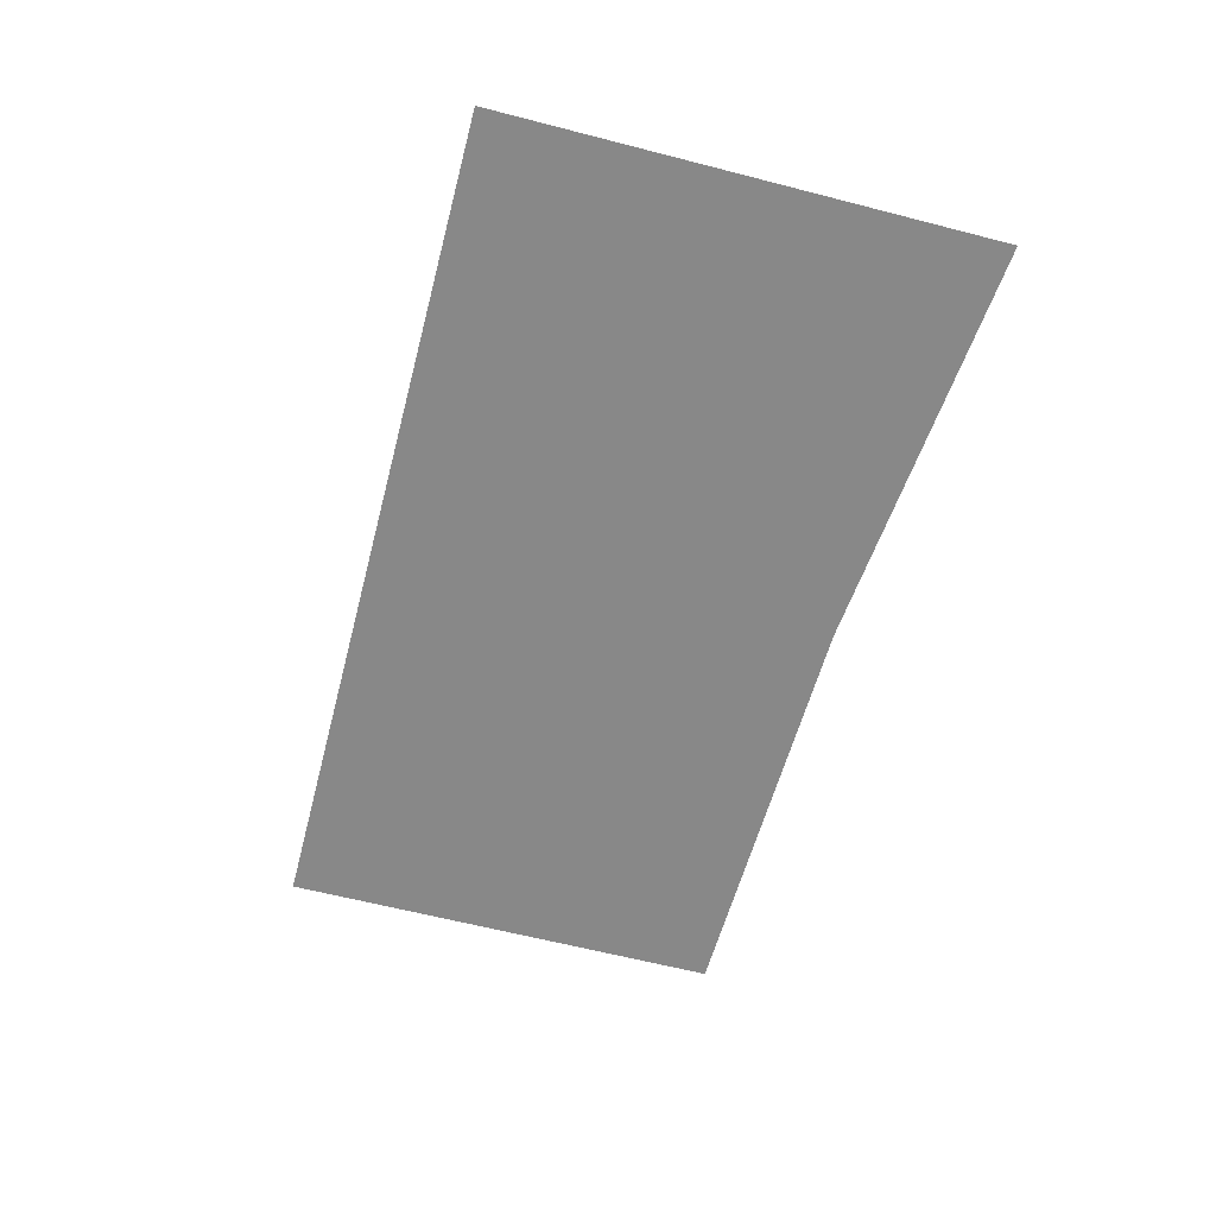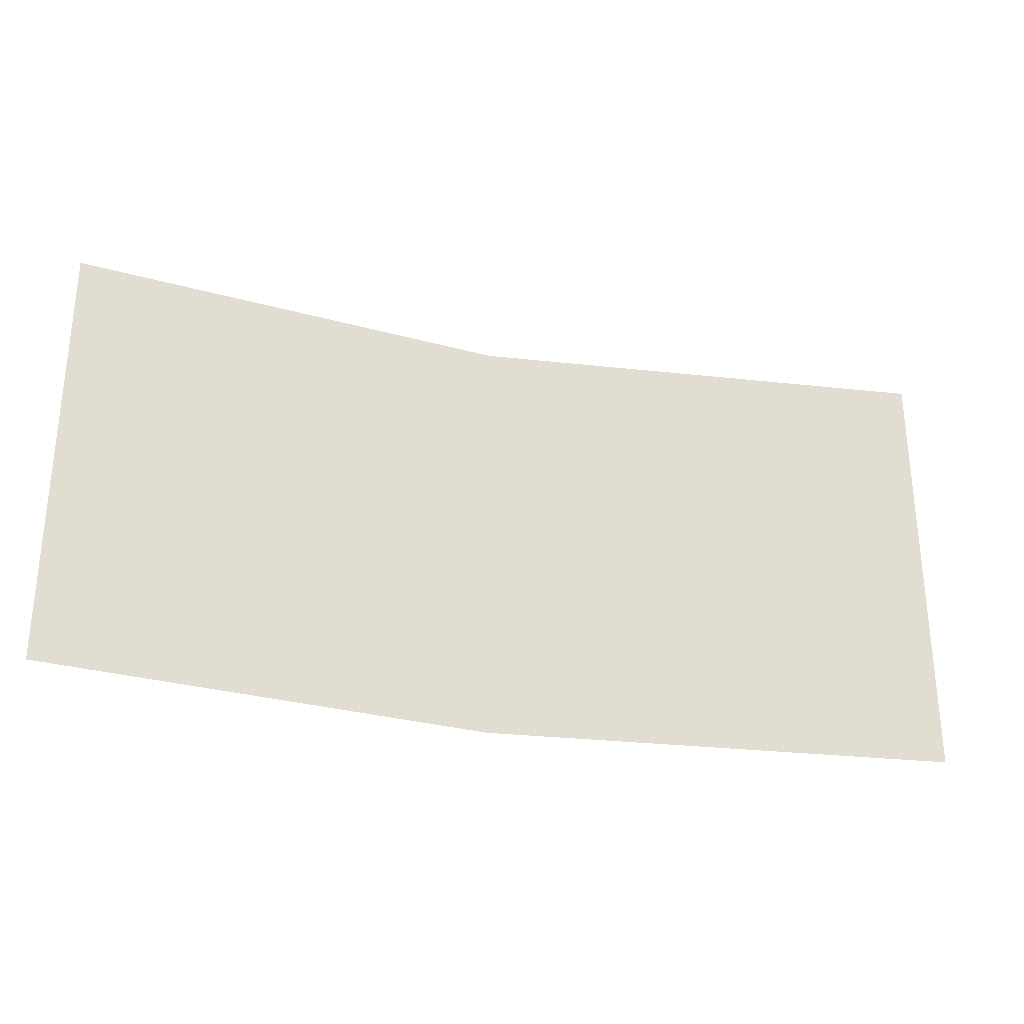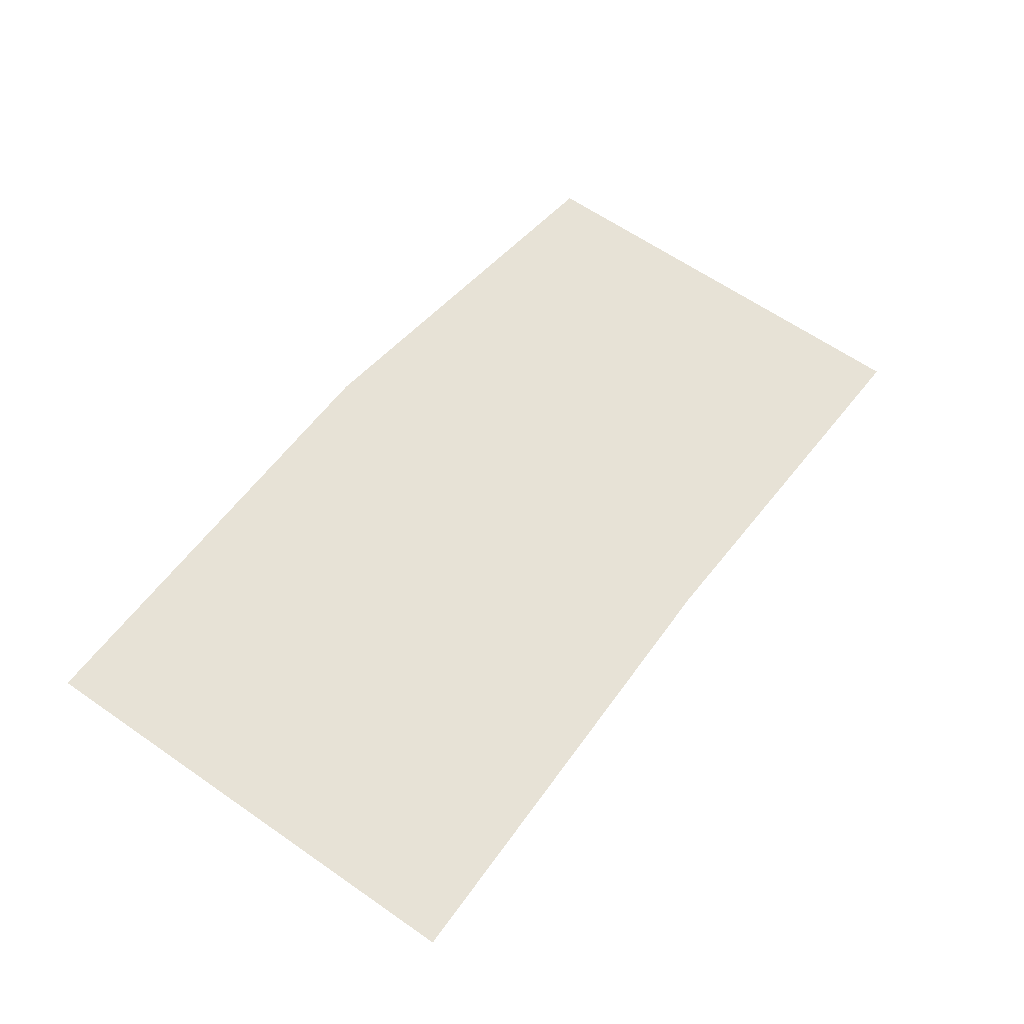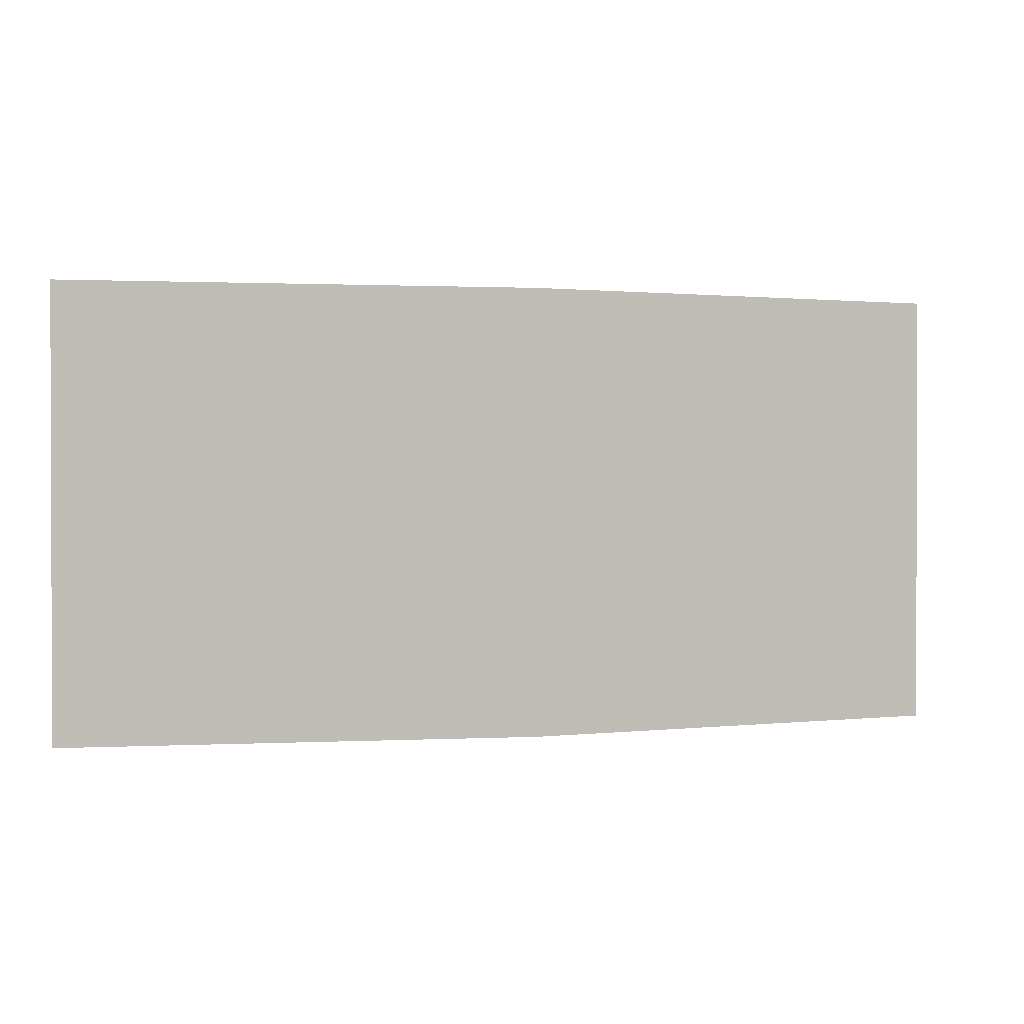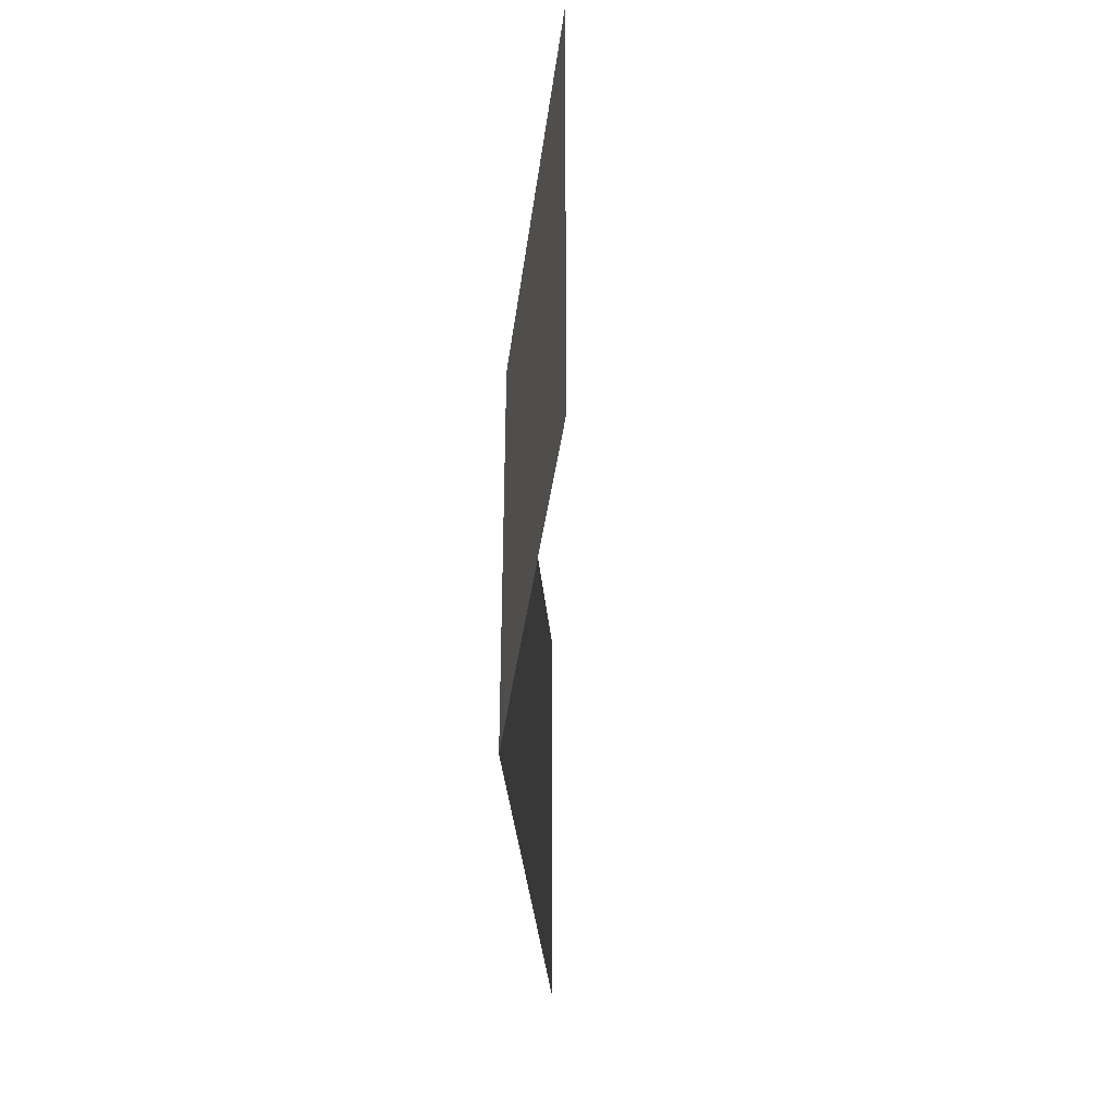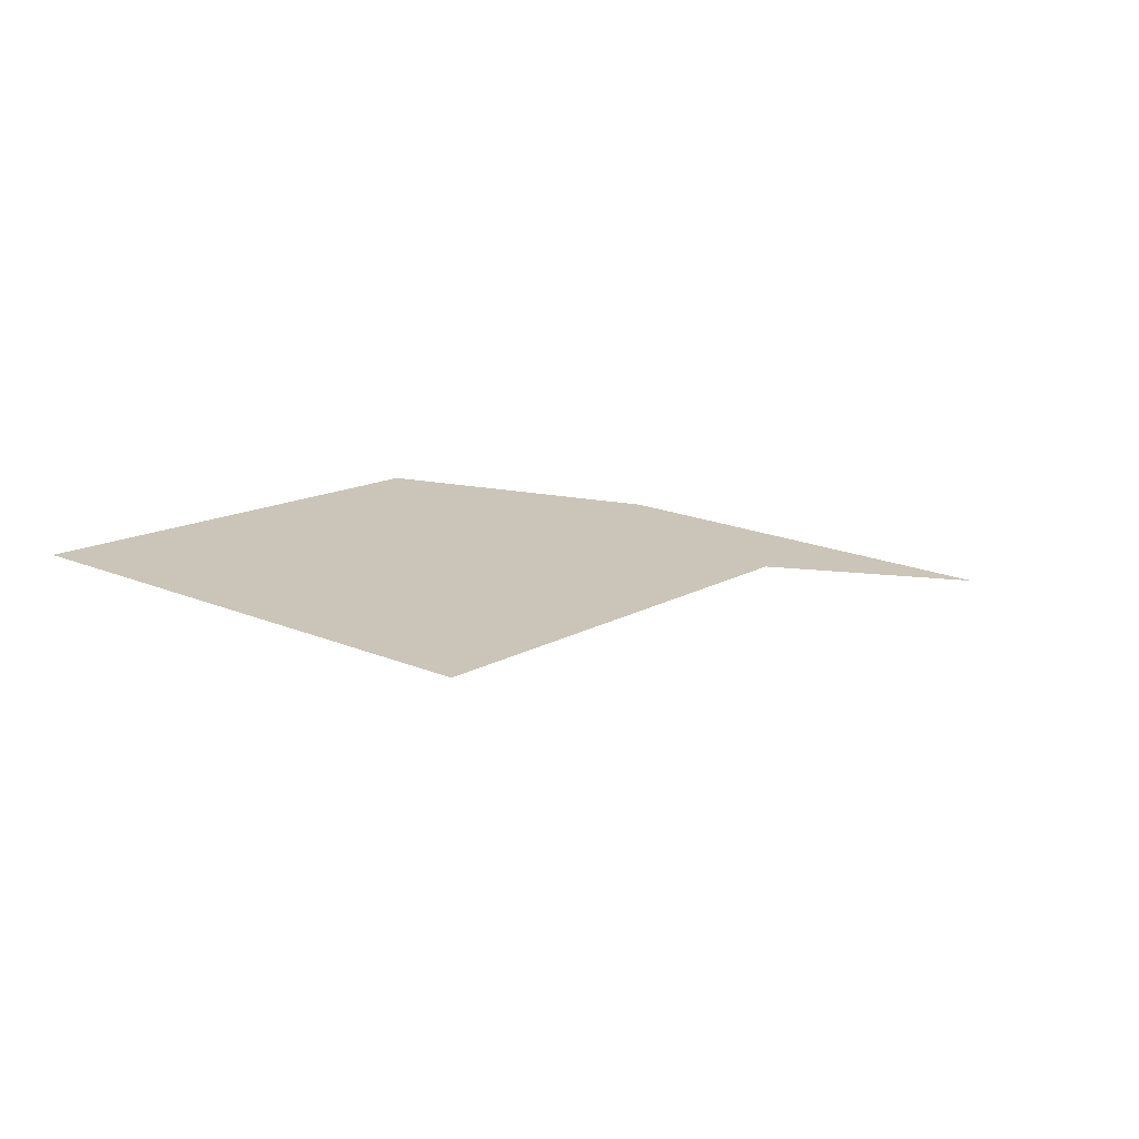
<metadata>
{"format":"obj","ext":"obj","renderer":"f3d","projection":"perspective","resolution":1024,"background":"white","views":[{"elev":-62.9,"azim":75.4,"up":"+Y"},{"elev":-29.7,"azim":-27.7,"up":"+Z"},{"elev":63.3,"azim":-55.0,"up":"+Y"},{"elev":1.0,"azim":151.6,"up":"+Z"},{"elev":-37.4,"azim":-103.0,"up":"+Z"},{"elev":20.3,"azim":-53.4,"up":"+Y"}]}
</metadata>
<code>
v 3 0 3
v 0 1 3
v 3 0 0
v 0 1 0
v 0 1 3
v -3 1.3 3
v 0 1 0
v -3 1.3 0
f 1 3 2
f 2 3 4
f 5 7 6
f 6 7 8

</code>
